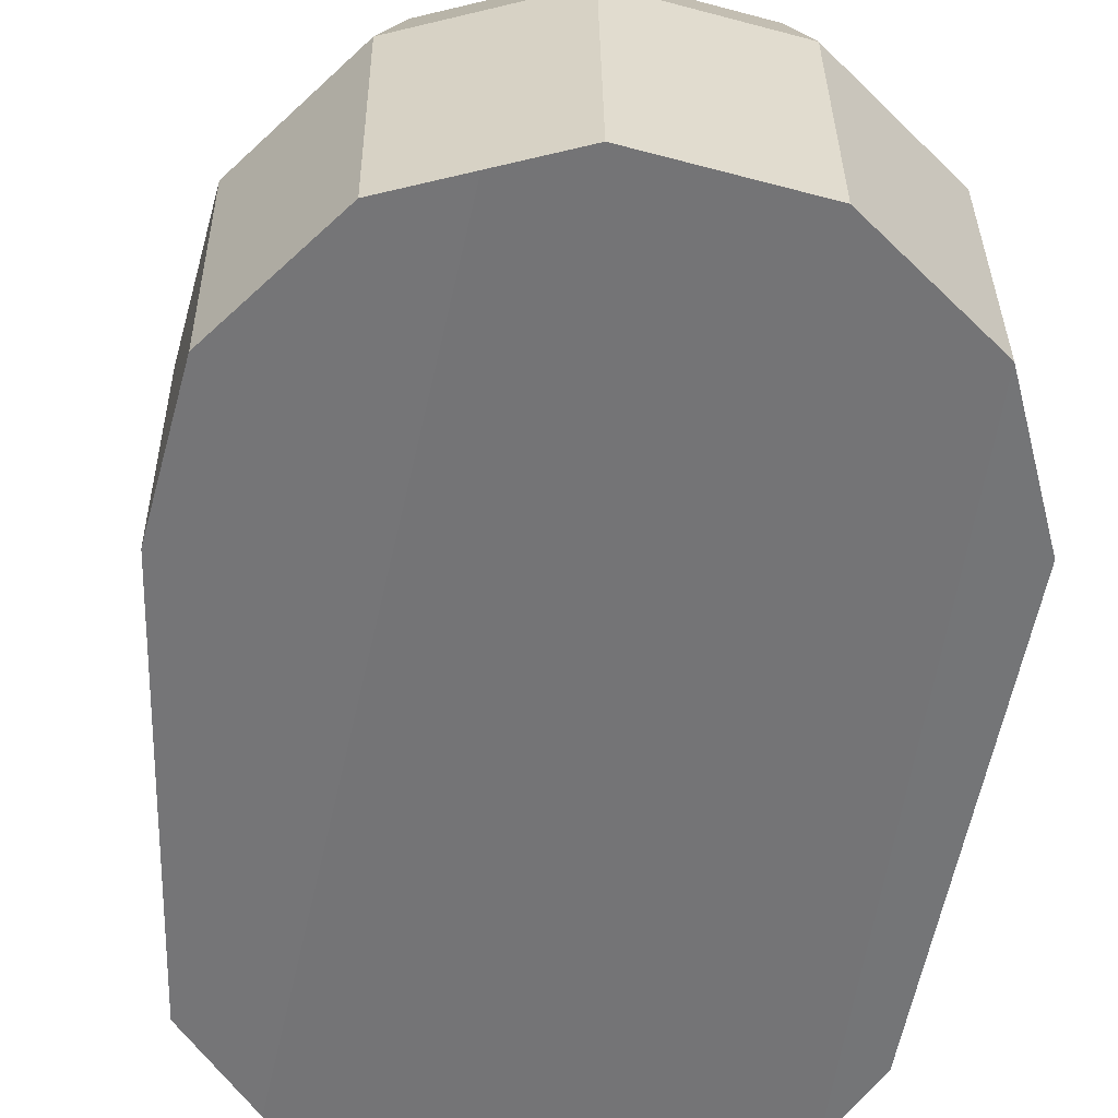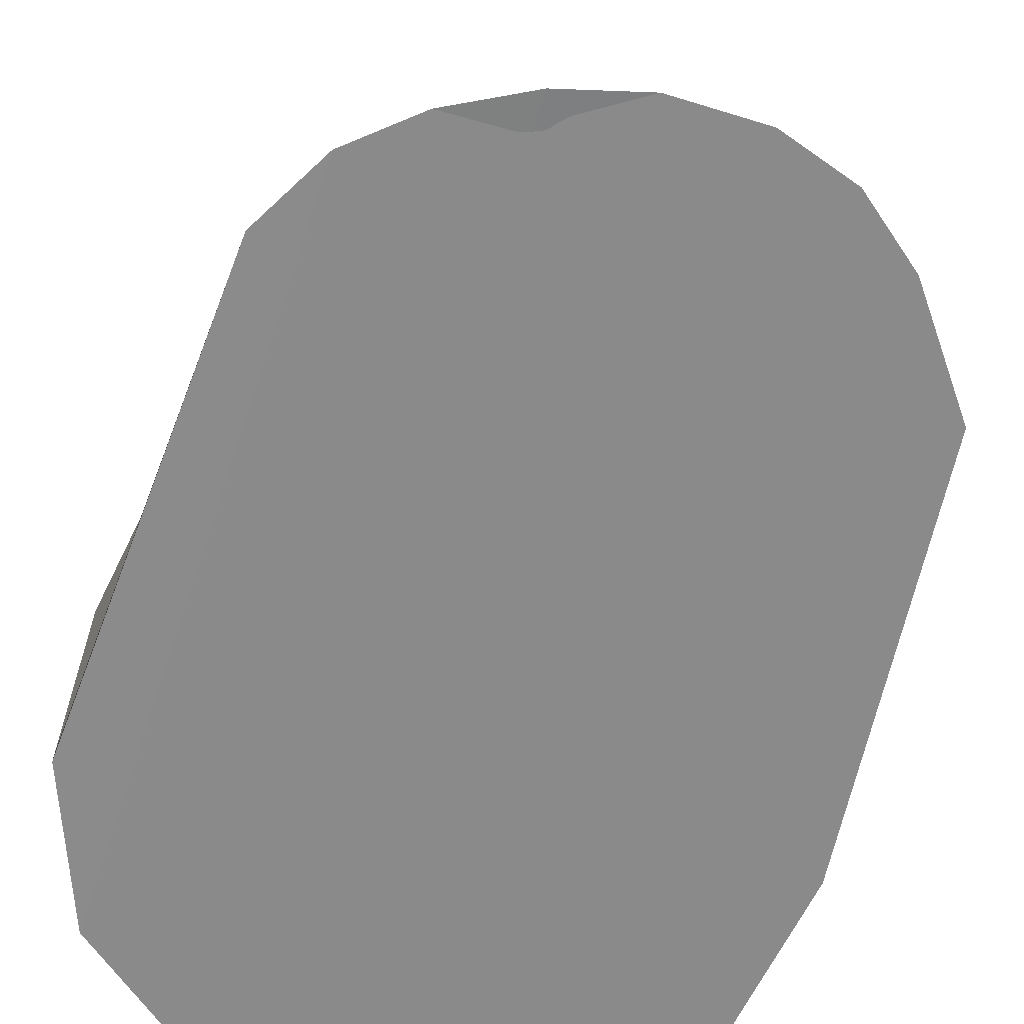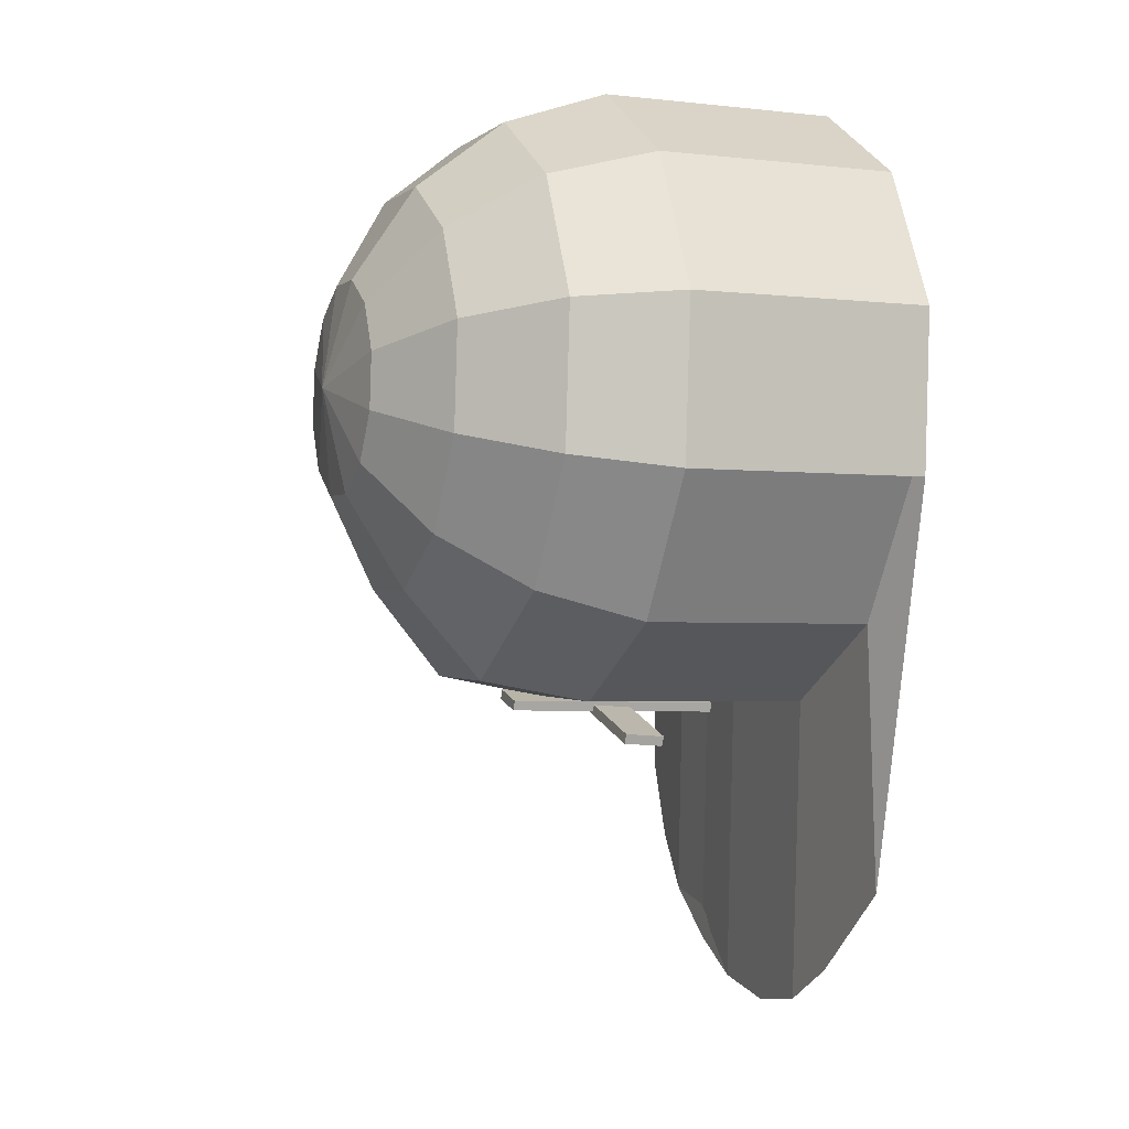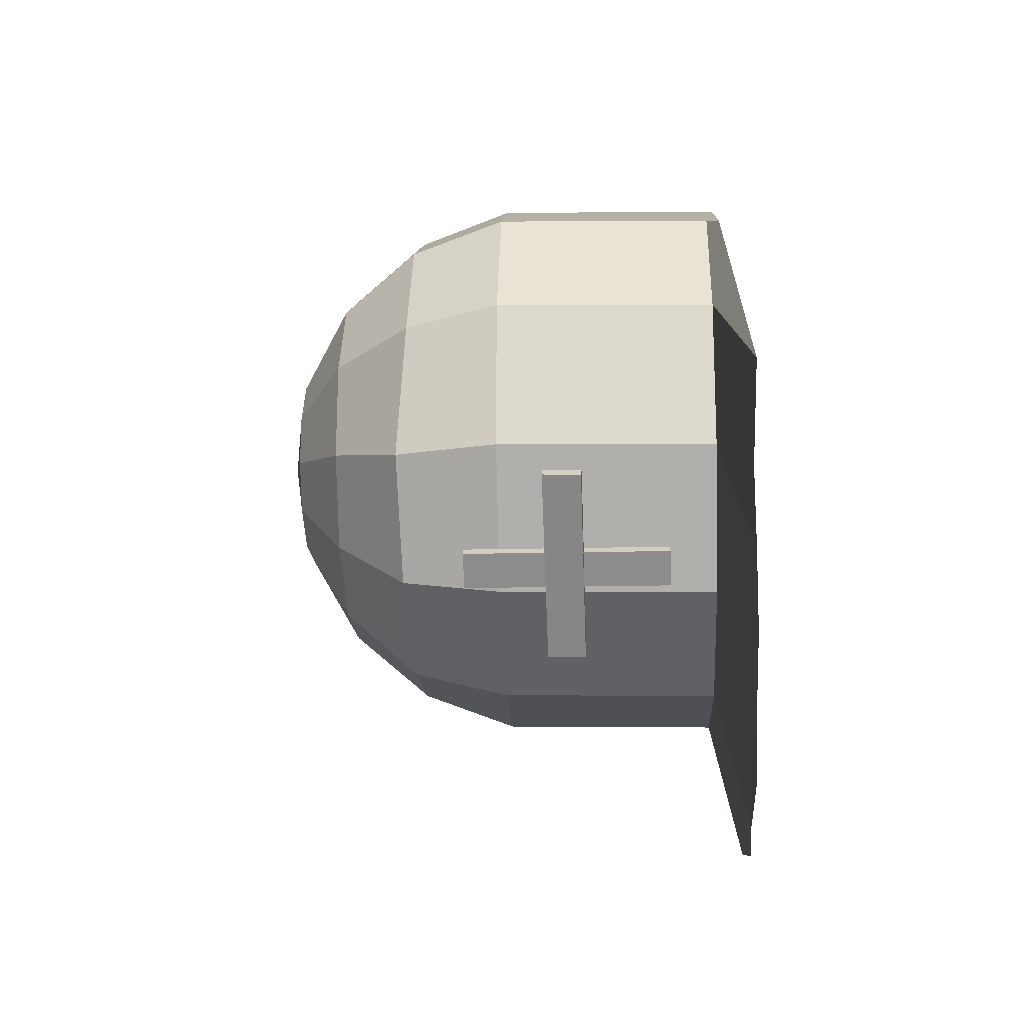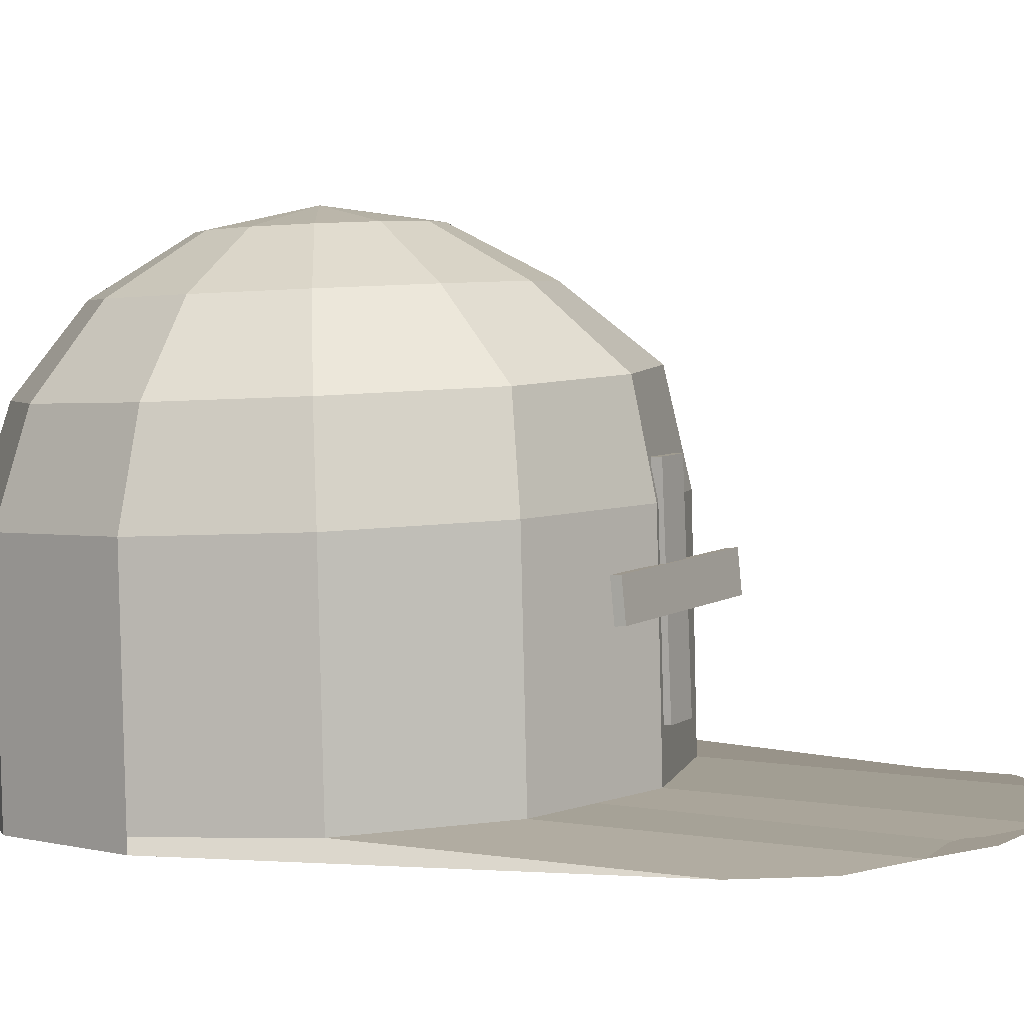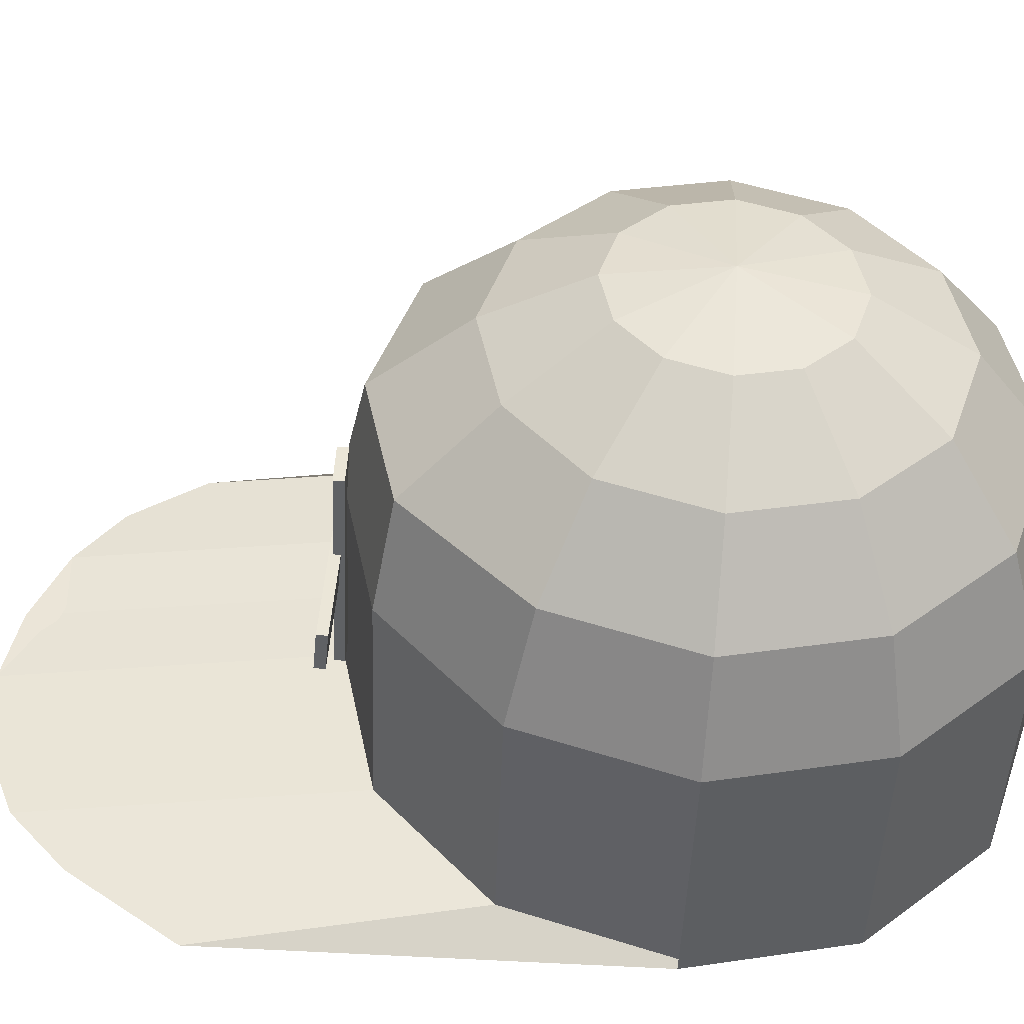
<metadata>
{"format":"obj","ext":"obj","renderer":"f3d","projection":"perspective","resolution":1024,"background":"white","views":[{"elev":-58.3,"azim":-13.3,"up":"+Y"},{"elev":-61.7,"azim":156.0,"up":"+Y"},{"elev":1.8,"azim":-110.8,"up":"+Z"},{"elev":-76.3,"azim":-88.6,"up":"+Z"},{"elev":4.7,"azim":105.9,"up":"+Y"},{"elev":45.1,"azim":-99.2,"up":"+Y"}]}
</metadata>
<code>
v 0.04312 0.2551 -0.163
v 0.0392 0.2544 -0.1443
v 0.03895 -0.1566 -0.1605
v 0.04287 -0.1559 -0.1792
v 0.1139 -0.1573 -0.1448
v 0.1178 -0.1565 -0.1635
v 0.118 0.2545 -0.1473
v 0.1141 0.2537 -0.1286
v 0.1178 -0.07291 -0.1602
v 0.1179 0.04896 -0.1554
v 0.114 0.04823 -0.1367
v 0.1139 -0.07364 -0.1415
v 0.2741 0.08956 -0.1226
v 0.2697 0.08775 -0.104
v -0.1308 0.09389 -0.1973
v -0.1265 0.0957 -0.2158
v -0.1303 0.01772 -0.2046
v -0.126 0.01953 -0.2231
v 0.2746 0.01338 -0.1299
v 0.2703 0.01157 -0.1113
v -0.04444 0.01828 -0.2042
v 0.07433 0.01646 -0.1765
v 0.06999 0.01464 -0.158
v -0.04879 0.01646 -0.1856
v -0.1919 0.6025 0.5013
v -0.1958 0.6071 0.3974
v 0.0002921 0.6402 0.4436
v -0.1472 0.6111 0.3054
v -0.05908 0.6136 0.25
v 0.04497 0.6137 0.2461
v 0.1371 0.6116 0.2946
v 0.1925 0.6077 0.3827
v 0.1964 0.6032 0.4866
v 0.1478 0.5991 0.5786
v 0.05968 0.5966 0.634
v -0.04438 0.5965 0.638
v -0.1365 0.5986 0.5894
v -0.3609 0.4991 0.549
v -0.3683 0.5077 0.3537
v -0.2769 0.5154 0.1808
v -0.1113 0.52 0.07669
v 0.08427 0.5203 0.06929
v 0.2573 0.5163 0.1606
v 0.3615 0.509 0.3261
v 0.3689 0.5004 0.5214
v 0.2776 0.4928 0.6943
v 0.1119 0.4882 0.7984
v -0.08366 0.4878 0.8058
v -0.2567 0.4918 0.7145
v -0.4863 0.3426 0.5809
v -0.4963 0.3542 0.3177
v -0.3732 0.3645 0.08478
v -0.1454 0.3857 -0.08839
v 0.118 0.3792 -0.09896
v 0.3512 0.368 0.02351
v 0.487 0.356 0.2805
v 0.497 0.3444 0.5438
v 0.3739 0.3341 0.7767
v 0.1507 0.3279 0.9169
v -0.1128 0.3274 0.9269
v -0.346 0.3328 0.8039
v -0.5531 0.1518 0.5932
v -0.5644 0.165 0.2939
v -0.4244 0.1767 0.02897
v -0.1706 0.1838 -0.1305
v 0.129 0.1843 -0.1418
v 0.3941 0.1782 -0.001996
v 0.5538 0.167 0.2516
v 0.5651 0.1538 0.5509
v 0.4251 0.1421 0.8158
v 0.1713 0.1351 0.9752
v -0.1283 0.1345 0.9866
v -0.3934 0.1407 0.8467
v -0.545 -0.2826 0.5805
v -0.5564 -0.2695 0.2812
v -0.4164 -0.2578 0.01627
v -0.1626 -0.2507 -0.1432
v -0.0128 -0.2505 -0.1489
v 0.137 -0.2502 -0.1545
v 0.2696 -0.2533 -0.08461
v 0.4022 -0.2563 -0.01469
v 0.5618 -0.2675 0.2389
v 0.5731 -0.2807 0.5382
v 0.4332 -0.2924 0.8031
v 0.1793 -0.2994 0.9626
v -0.1203 -0.2999 0.9739
v -0.3854 -0.2938 0.834
v 0.3347 -0.2713 -0.6849
v 0.1949 -0.2643 -0.7381
v 0.03583 -0.2652 -0.7564
v -0.1047 -0.2648 -0.7267
v -0.2316 -0.2683 -0.647
v -0.2524 -0.3231 0.9032
v -0.1198 -0.3262 0.9731
v 0.1798 -0.3257 0.9618
v 0.4336 -0.3186 0.8023
v 0.5577 -0.2803 -0.4967
v 0.4601 -0.2704 -0.5982
v 0.6197 -0.2816 -0.3447
v 0.5736 -0.3069 0.5374
v -0.3907 -0.2914 -0.479
v -0.5559 -0.2957 0.2804
v -0.5446 -0.3089 0.5797
v -0.3849 -0.3201 0.8333
o group1032443489
g mesh1032443489
f 4 3 2 1
f 4 6 5 3
f 1 2 8 7
f 4 1 7 10 9 6
f 3 5 12 11 8 2
f 10 7 8 11 12 9
f 9 12 12 5 5 6 6 9
f 16 15 14 13
f 16 18 17 15
f 13 14 20 19
f 16 13 19 22 21 18
f 15 17 24 23 20 14
f 22 19 20 23 24 21
f 21 24 24 17 17 18 18 21
f 27 26 25
f 27 28 26
f 27 29 28
f 27 30 29
f 27 31 30
f 27 32 31
f 27 33 32
f 27 34 33
f 27 35 34
f 27 36 35
f 27 37 36
f 27 25 37
f 25 26 39 38
f 26 28 40 39
f 28 29 41 40
f 29 30 42 41
f 30 31 43 42
f 31 32 44 43
f 32 33 45 44
f 33 34 46 45
f 34 35 47 46
f 35 36 48 47
f 36 37 49 48
f 37 25 38 49
f 38 39 51 50
f 39 40 52 51
f 40 41 53 52
f 41 42 54 53
f 42 43 55 54
f 43 44 56 55
f 44 45 57 56
f 45 46 58 57
f 46 47 59 58
f 47 48 60 59
f 48 49 61 60
f 49 38 50 61
f 50 51 63 62
f 51 52 64 63
f 52 53 65 64
f 53 54 66 65
f 54 55 67 66
f 55 56 68 67
f 56 57 69 68
f 57 58 70 69
f 58 59 71 70
f 59 60 72 71
f 60 61 73 72
f 61 50 62 73
f 62 63 75 74
f 63 64 76 75
f 64 65 77 76
f 65 66 79 78 77
f 66 67 81 80 79
f 67 68 82 81
f 68 69 83 82
f 69 70 84 83
f 70 71 85 84
f 71 72 86 85
f 72 73 87 86
f 73 62 74 87
f 98 97 96 95 94 93 92 91 90 89 88
f 83 100 99 82
f 82 99 97 98 81
f 81 98 88 80
f 79 89 90 78
f 77 91 92 101 76
f 76 101 102 75
f 75 102 103 74
f 74 103 104 87
f 87 104 93 94 86
f 86 94 95 85
f 85 95 96 84
f 84 96 100 83
f 97 99 100 96
f 93 104 103 102 101 92
f 90 91 77 78
f 88 89 79 80

</code>
